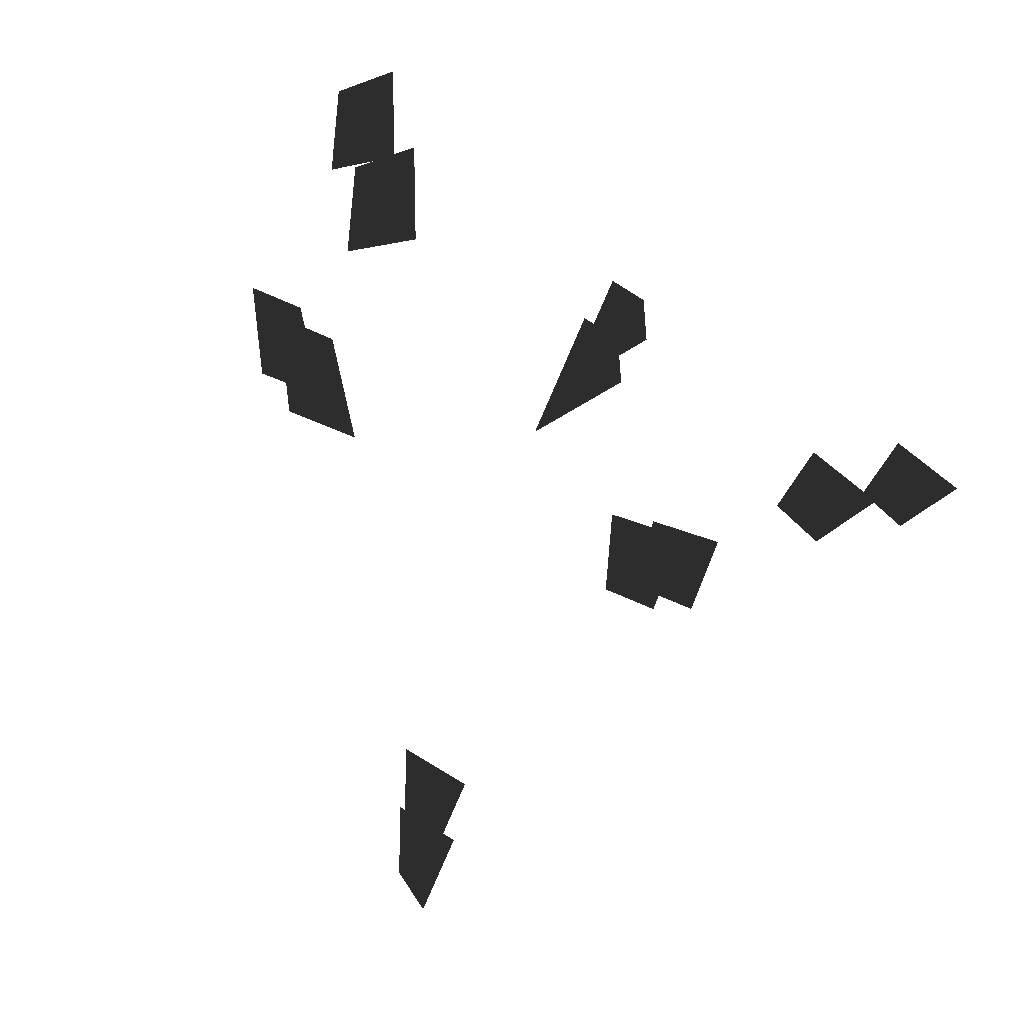
<metadata>
{"format":"obj","ext":"obj","renderer":"f3d","projection":"perspective","resolution":1024,"background":"white","views":[{"elev":8.0,"azim":36.4,"up":"+Y"}]}
</metadata>
<code>
v 0.8803 1.207 -0.1979
v 0.8981 1.028 -0.1979
v 0.7101 1.29 -0.1979
v 0.451 0.7892 -0.1979
v 1.448 0.1742 0.0564
v 1.313 -0.1386 0.0564
v 1.105 0.2382 0.0564
v 1.075 -0.0805 0.0564
v 2.386 0.4401 -0.3643
v 2.119 0.2537 -0.3643
v 2.1 0.6177 -0.3643
v 1.933 0.3858 -0.3643
v 0.023 2.229 0.5449
v 0.0279 1.852 0.5449
v -0.2949 2.148 0.5449
v -0.3421 1.795 0.5449
v -1.435 1.083 -0.4697
v -1.303 0.6277 -0.4697
v -1.768 1.177 -0.4697
v -1.71 0.7263 -0.4697
v -0.0397 -1.426 0.0404
v -0.2324 -1.808 0.0404
v -0.3716 -1.314 0.0404
v -0.3827 -1.649 0.0404
v 0.7651 1.025 -0.1619
v 0.7845 0.8297 -0.1619
v 0.5793 1.116 -0.1619
v 0.2965 0.5696 -0.1619
v 1.253 0.1783 0.0462
v 1.106 -0.1632 0.0462
v 0.8794 0.2481 0.0462
v 0.8461 -0.0997 0.0462
v 2.032 0.3633 -0.2981
v 1.741 0.1599 -0.2981
v 1.72 0.5572 -0.2981
v 1.537 0.3041 -0.2981
v 0.0626 1.895 0.4458
v 0.068 1.483 0.4458
v -0.2843 1.806 0.4458
v -0.3359 1.421 0.4458
v -1.146 0.936 -0.3843
v -1.002 0.4391 -0.3843
v -1.509 1.039 -0.3843
v -1.446 0.5468 -0.3843
v 0.0234 -1.14 0.0331
v -0.1869 -1.557 0.0331
v -0.3388 -1.018 0.0331
v -0.351 -1.383 0.0331
g Group_001
f 1 2 4 3
g Group_002
f 5 6 8 7
g Group_003
f 9 10 12 11
g Group_004
f 13 14 16 15
g Group_005
f 17 18 20 19
g Group_006
f 21 22 24 23
g Group_007
f 25 26 28 27
g Group_008
f 29 30 32 31
g Group_009
f 33 34 36 35
g Group_010
f 37 38 40 39
g Group_011
f 41 42 44 43
g Group_012
f 45 46 48 47

</code>
